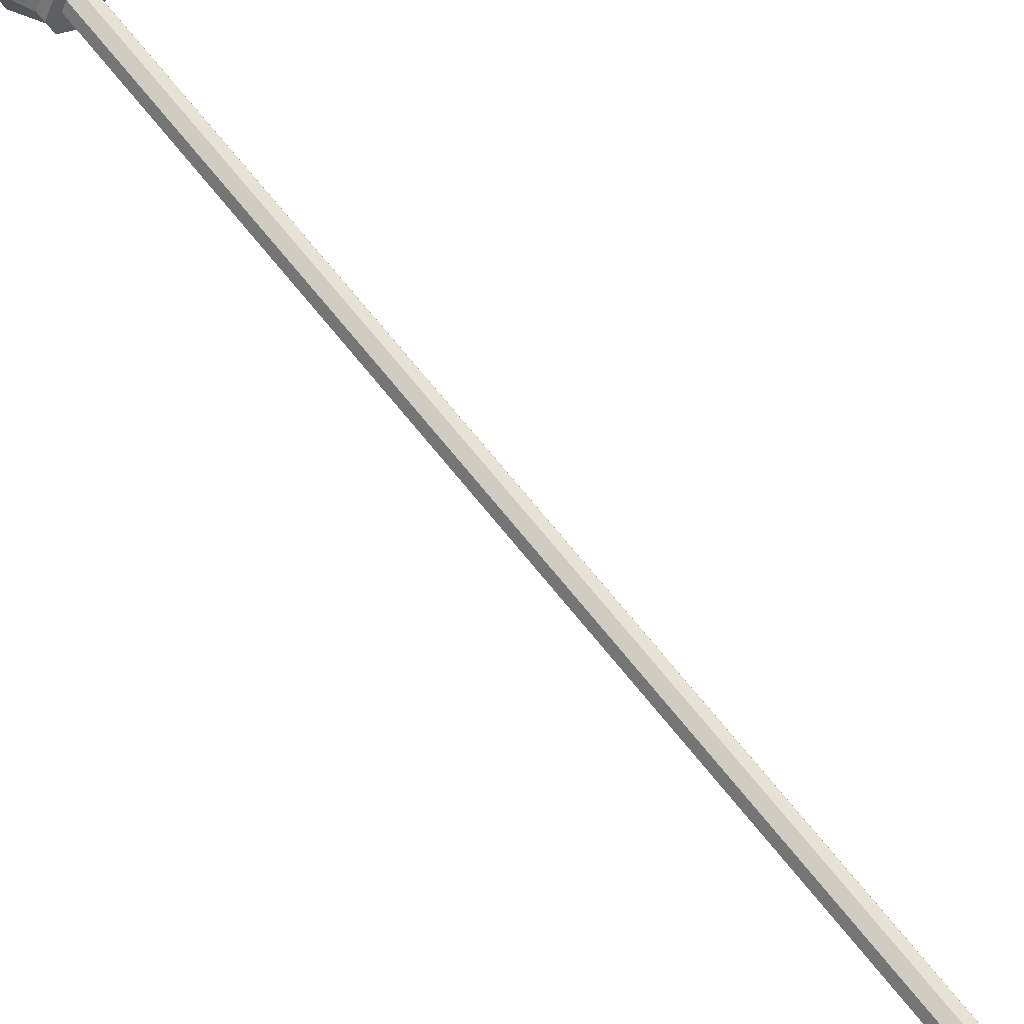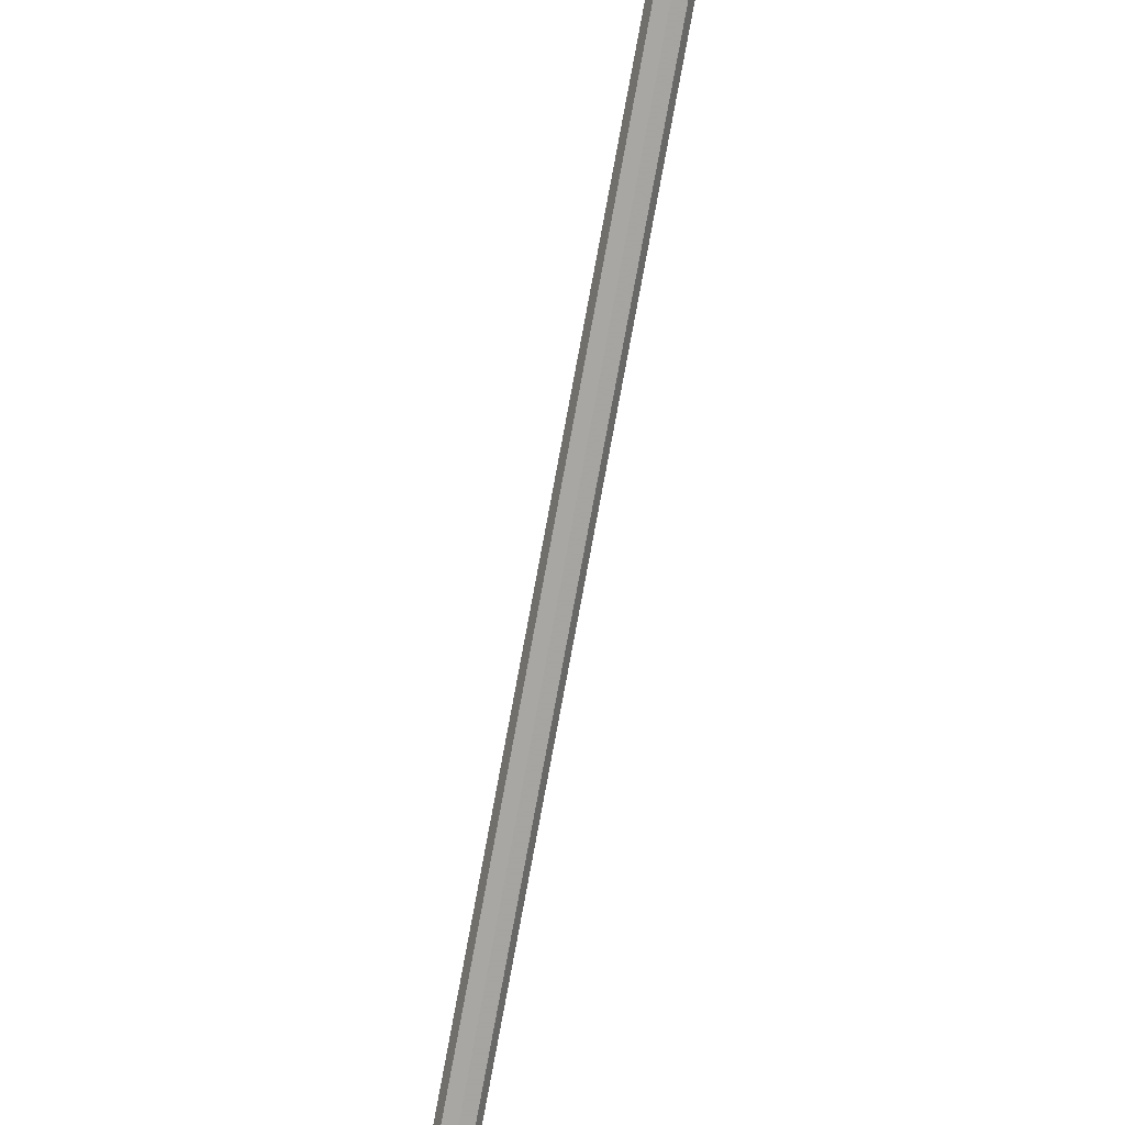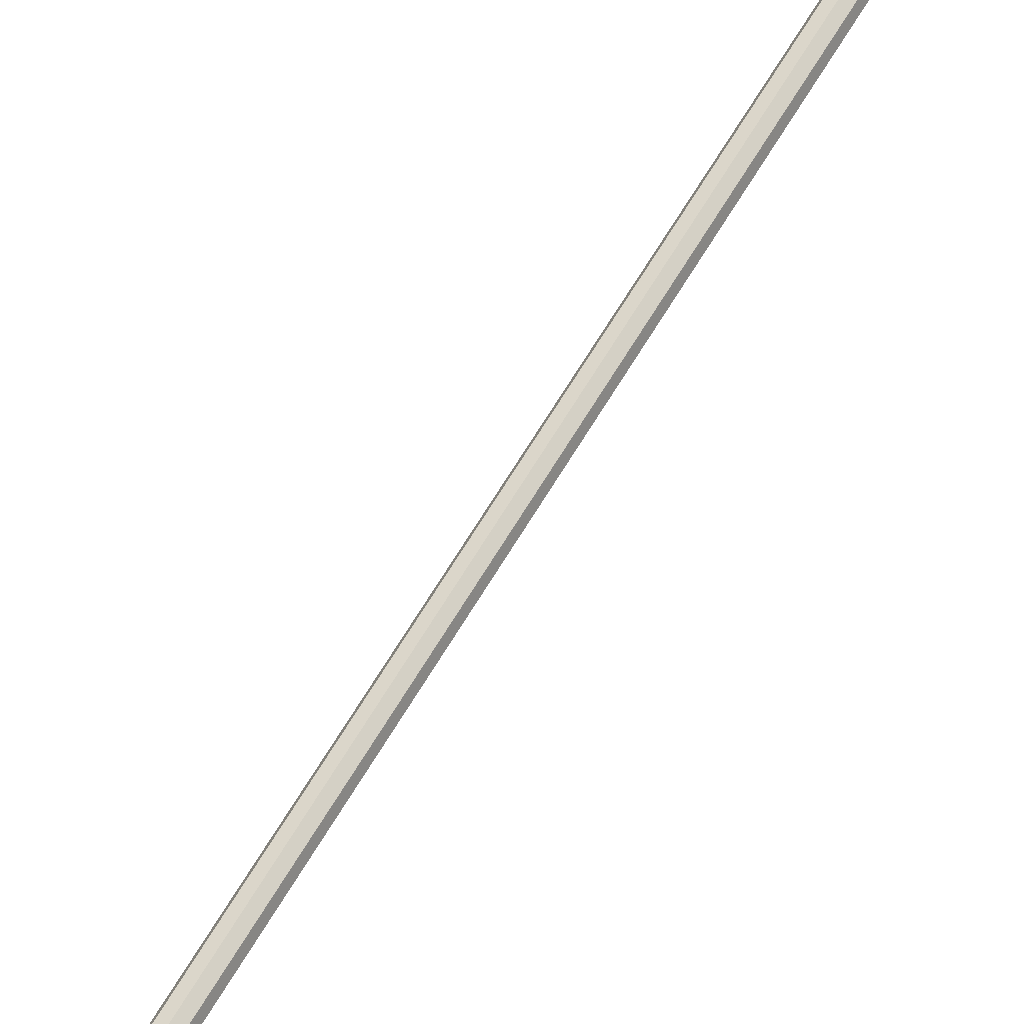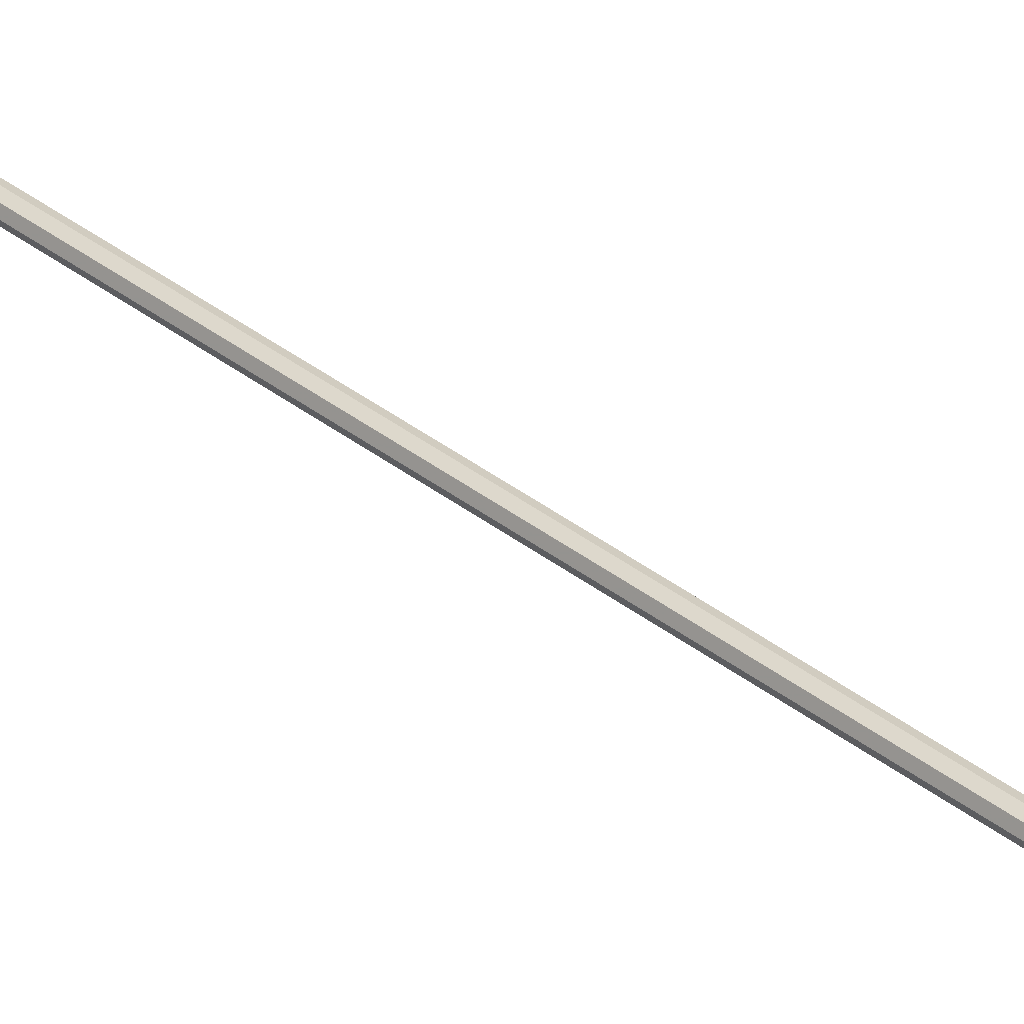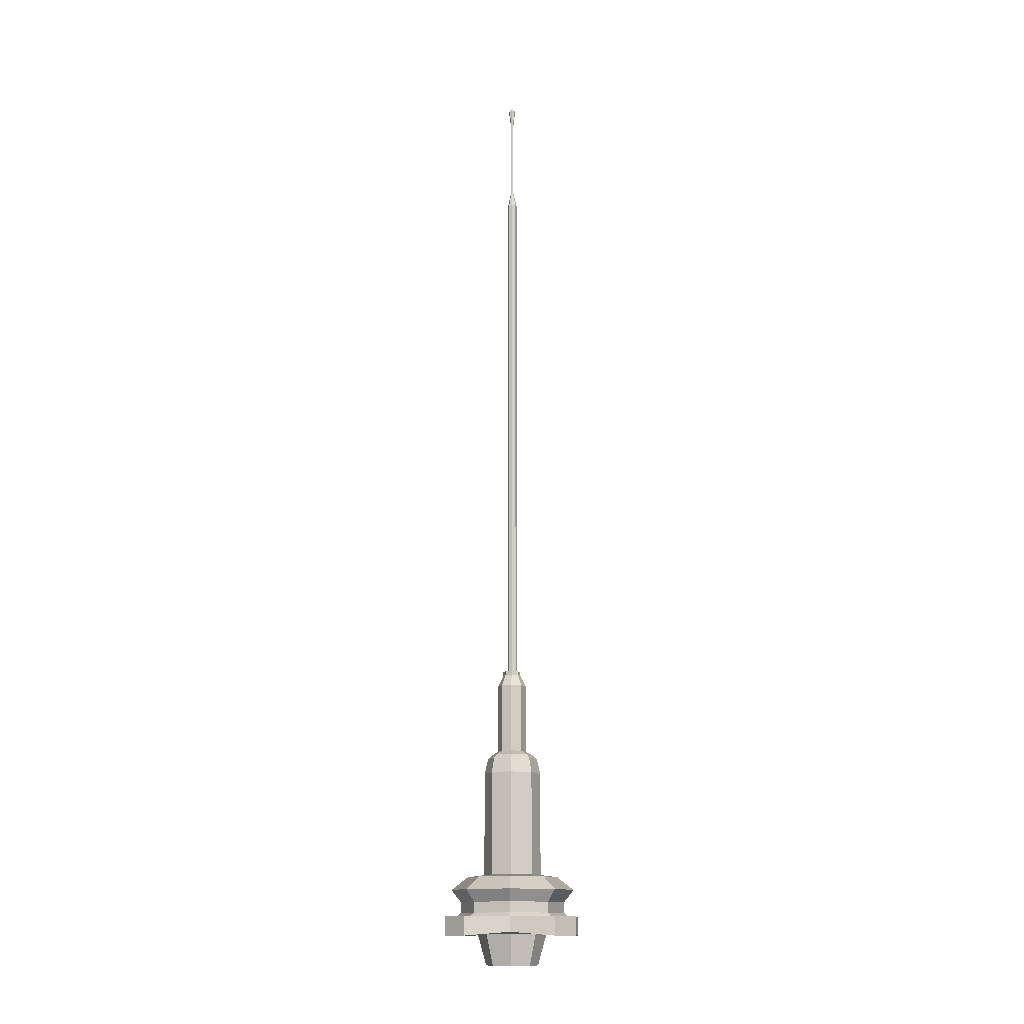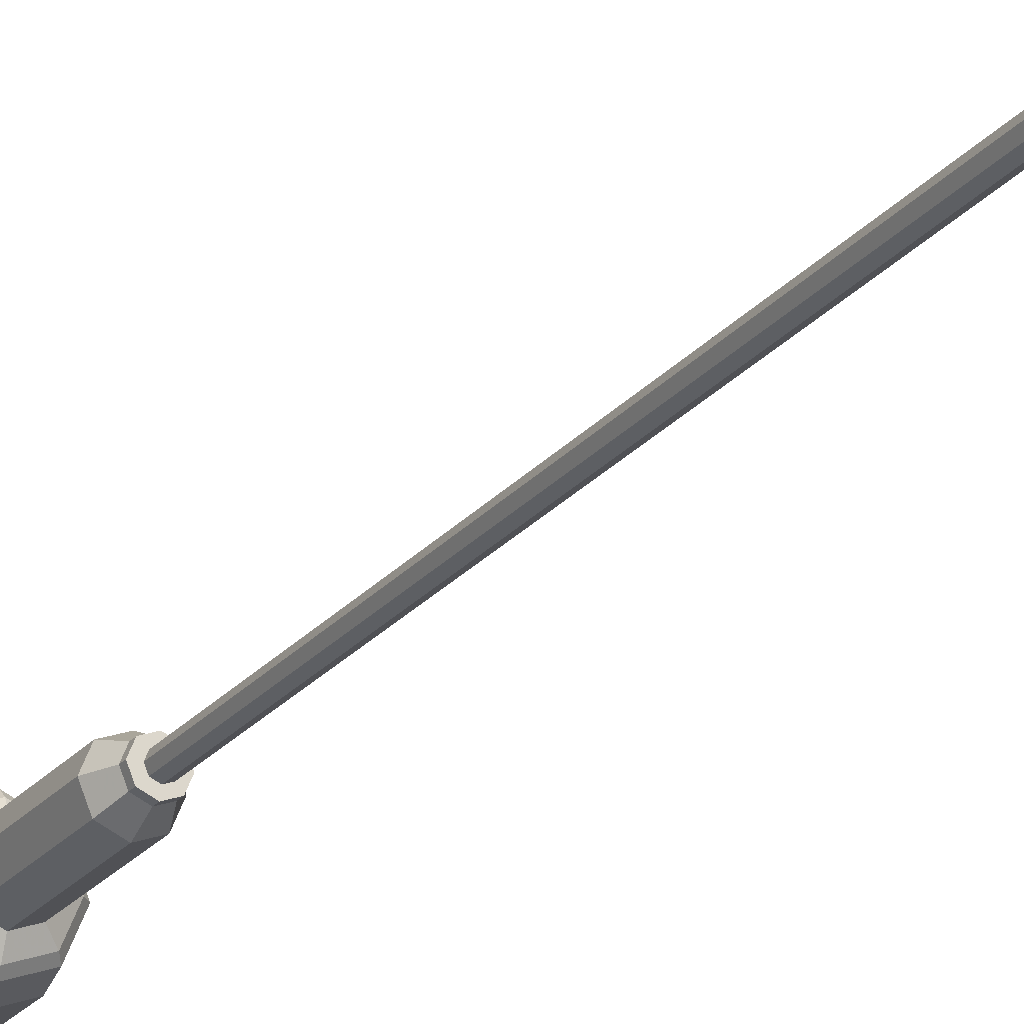
<metadata>
{"format":"obj","ext":"obj","renderer":"f3d","projection":"perspective","resolution":1024,"background":"white","views":[{"elev":54.8,"azim":145.1,"up":"+Z"},{"elev":-79.1,"azim":169.5,"up":"+Z"},{"elev":62.6,"azim":30.1,"up":"+Z"},{"elev":37.7,"azim":-45.3,"up":"+Z"},{"elev":-13.7,"azim":-132.6,"up":"+Y"},{"elev":-23.2,"azim":151.5,"up":"+Z"}]}
</metadata>
<code>
v 0.1339 -0.2116 -0.1339
v 0 -0.2116 -0.1894
v -0.1339 -0.2116 -0.1339
v -0.1894 -0.2116 0
v -0.1339 -0.2116 0.1339
v 0 -0.2116 0.1894
v 0.1339 -0.2116 0.1339
v 0.1894 -0.2116 0
v 0.1781 0.01131 -0.1781
v 0 0.01131 -0.2519
v -0.1781 0.01131 -0.1781
v -0.2519 0.01131 0
v -0.1781 0.01131 0.1781
v 0 0.01131 0.2519
v 0.1781 0.01131 0.1781
v 0.2519 0.01131 0
v 0 -0.2116 0
v 0.2859 0.0267 -0.2897
v -0.003847 0.0267 -0.4097
v -0.2935 0.0267 -0.2897
v -0.4135 0.0267 0
v -0.2935 0.0267 0.2897
v -0.003847 0.0267 0.4097
v 0.2859 0.0267 0.2897
v 0.4059 0.0267 0
v 0.2859 0.1344 -0.2897
v -0.003847 0.1344 -0.4097
v -0.2935 0.1344 -0.2897
v -0.4135 0.1344 0
v -0.2935 0.1344 0.2897
v -0.003847 0.1344 0.4097
v 0.2859 0.1344 0.2897
v 0.4059 0.1344 0
v 0.2647 0.1613 -0.2685
v -0.003847 0.1613 -0.3798
v -0.2724 0.1613 -0.2685
v -0.3836 0.1613 0
v -0.2724 0.1613 0.2685
v -0.003847 0.1613 0.3798
v 0.2647 0.1613 0.2685
v 0.3759 0.1613 0
v 0.2647 0.2383 -0.2685
v -0.003847 0.2383 -0.3798
v -0.2724 0.2383 -0.2685
v -0.3836 0.2383 0
v -0.2724 0.2383 0.2685
v -0.003847 0.2383 0.3798
v 0.2647 0.2383 0.2685
v 0.3759 0.2383 0
v 0.3147 0.3268 -0.3186
v -0.003847 0.3268 -0.4505
v -0.3224 0.3268 -0.3186
v -0.4544 0.3268 0
v -0.3224 0.3268 0.3186
v -0.003847 0.3268 0.4505
v 0.3147 0.3268 0.3186
v 0.4467 0.3268 0
v 0.2301 0.4191 -0.2339
v -0.003847 0.4191 -0.3308
v -0.2378 0.4191 -0.2339
v -0.3347 0.4191 0
v -0.2378 0.4191 0.2339
v -0.003847 0.4191 0.3308
v 0.2301 0.4191 0.2339
v 0.327 0.4191 0
v 0.1432 0.4345 -0.1471
v -0.003847 0.4345 -0.208
v -0.1509 0.4345 -0.1471
v -0.2118 0.4345 0
v -0.1509 0.4345 0.1471
v -0.003847 0.4345 0.208
v 0.1432 0.4345 0.1471
v 0.2041 0.4345 0
v 0.1432 1.177 -0.1471
v -0.003847 1.177 -0.208
v -0.1509 1.177 -0.1471
v -0.2118 1.177 0
v -0.1509 1.177 0.1471
v -0.003847 1.177 0.208
v 0.1432 1.177 0.1471
v 0.2041 1.177 0
v 0.1257 1.287 -0.1296
v -0.003847 1.287 -0.1832
v -0.1334 1.287 -0.1296
v -0.1871 1.287 -0
v -0.1334 1.287 0.1296
v -0.003847 1.287 0.1832
v 0.1257 1.287 0.1296
v 0.1794 1.287 0
v 0.1082 1.312 -0.112
v -0.003847 1.312 -0.1585
v -0.1159 1.312 -0.112
v -0.1623 1.312 -0
v -0.1159 1.312 0.112
v -0.003847 1.312 0.1585
v 0.1082 1.312 0.112
v 0.1546 1.312 0
v 0.07286 1.343 -0.07487
v -0.000179 1.343 -0.1051
v -0.07321 1.343 -0.07487
v -0.1035 1.343 -0.001834
v -0.07321 1.343 0.0712
v -0.000179 1.343 0.1015
v 0.07286 1.343 0.0712
v 0.1031 1.343 -0.001834
v 0.07286 1.835 -0.07487
v -0.000179 1.835 -0.1051
v -0.07321 1.835 -0.07487
v -0.1035 1.835 -0.001834
v -0.07321 1.835 0.0712
v -0.000179 1.835 0.1015
v 0.07286 1.835 0.0712
v 0.1031 1.835 -0.001834
v 0.04579 1.917 -0.0478
v -0.000179 1.917 -0.06684
v -0.04615 1.917 -0.0478
v -0.06519 1.917 -0.001834
v -0.04615 1.917 0.04413
v -0.000179 1.917 0.06317
v 0.04579 1.917 0.04413
v 0.06483 1.917 -0.001834
v 0.04579 1.944 -0.0478
v -0.000179 1.944 -0.06684
v -0.04615 1.944 -0.0478
v -0.06519 1.944 -0.001834
v -0.04615 1.944 0.04413
v -0.000179 1.944 0.06317
v 0.04579 1.944 0.04413
v 0.06483 1.944 -0.001834
v 0.02095 1.944 -0.0248
v -0.003847 1.944 -0.03507
v -0.02864 1.944 -0.0248
v -0.03891 1.944 -0
v -0.02864 1.944 0.0248
v -0.003847 1.944 0.03507
v 0.02095 1.944 0.0248
v 0.03122 1.944 -0
v 0.02096 5.746 -0.02481
v -0.003847 5.746 -0.03509
v -0.02866 5.746 -0.02481
v -0.03893 5.746 -0
v -0.02866 5.746 0.02481
v -0.003847 5.746 0.03509
v 0.02096 5.746 0.02481
v 0.03124 5.746 -0
v 0.006789 5.859 -0.00724
v -0.000453 5.859 -0.01024
v -0.007694 5.859 -0.00724
v -0.01069 5.859 1e-06
v -0.007693 5.859 0.007241
v -0.000452 5.859 0.01024
v 0.006789 5.859 0.007242
v 0.009788 5.859 1e-06
v 0.006789 6.458 -0.00724
v -0.000453 6.458 -0.01024
v -0.007694 6.458 -0.007236
v -0.01069 6.458 1e-06
v -0.007693 6.458 0.007241
v -0.000452 6.458 0.01025
v 0.006789 6.458 0.007246
v 0.009788 6.458 1e-06
v 0.01704 6.582 -0.0175
v -0.000453 6.582 -0.02474
v -0.01795 6.582 -0.01748
v -0.02519 6.582 4e-06
v -0.01795 6.582 0.0175
v -0.000452 6.582 0.02475
v 0.01704 6.582 0.0175
v 0.02429 6.582 -6e-06
v 0.00807 6.606 -0.008522
v -0.000453 6.606 -0.01205
v -0.004448 6.606 5e-06
v -0.008975 6.606 -0.008513
v -0.01251 6.606 5e-06
v -0.008975 6.606 0.008526
v -0.000452 6.606 0.01206
v 0.008071 6.606 0.008527
v 0.0116 6.606 -0
v 0.5574 0 0.1186
v 0.5574 -0 0
v 0.5574 0.1344 0
v 0.5574 0.1344 0.1186
v 0.5574 0 -0.1186
v 0.5574 0.1344 -0.1186
v -0.5611 0 -0.1049
v -0.5611 0 0
v -0.5611 0.1344 0
v -0.5611 0.1344 -0.1049
v -0.5611 0 0.1049
v -0.5611 0.1344 0.1049
v 0.09832 0 -0.5635
v -0.003847 0 -0.5635
v -0.003847 0.1344 -0.5635
v 0.09832 0.1344 -0.5635
v -0.106 0 -0.5635
v -0.106 0.1344 -0.5635
v -0.1252 0 0.5581
v -0.003847 0 0.5581
v -0.003847 0.1344 0.5581
v -0.1252 0.1344 0.5581
v 0.1175 0 0.5581
v 0.1175 0.1344 0.5581
f 1 2 10 9
f 2 3 11 10
f 3 4 12 11
f 4 5 13 12
f 5 6 14 13
f 6 7 15 14
f 7 8 16 15
f 8 1 9 16
f 2 1 17
f 3 2 17
f 4 3 17
f 5 4 17
f 6 5 17
f 7 6 17
f 8 7 17
f 1 8 17
f 170 171 172
f 171 173 172
f 173 174 172
f 174 175 172
f 175 176 172
f 176 177 172
f 177 178 172
f 178 170 172
f 9 10 19 18
f 10 11 20 19
f 11 12 21 20
f 12 13 22 21
f 13 14 23 22
f 14 15 24 23
f 15 16 25 24
f 16 9 18 25
f 191 192 193 194
f 192 195 196 193
f 185 186 187 188
f 186 189 190 187
f 197 198 199 200
f 198 201 202 199
f 179 180 181 182
f 180 183 184 181
f 26 27 35 34
f 27 28 36 35
f 28 29 37 36
f 29 30 38 37
f 30 31 39 38
f 31 32 40 39
f 32 33 41 40
f 33 26 34 41
f 34 35 43 42
f 35 36 44 43
f 36 37 45 44
f 37 38 46 45
f 38 39 47 46
f 39 40 48 47
f 40 41 49 48
f 41 34 42 49
f 42 43 51 50
f 43 44 52 51
f 44 45 53 52
f 45 46 54 53
f 46 47 55 54
f 47 48 56 55
f 48 49 57 56
f 49 42 50 57
f 50 51 59 58
f 51 52 60 59
f 52 53 61 60
f 53 54 62 61
f 54 55 63 62
f 55 56 64 63
f 56 57 65 64
f 57 50 58 65
f 58 59 67 66
f 59 60 68 67
f 60 61 69 68
f 61 62 70 69
f 62 63 71 70
f 63 64 72 71
f 64 65 73 72
f 65 58 66 73
f 66 67 75 74
f 67 68 76 75
f 68 69 77 76
f 69 70 78 77
f 70 71 79 78
f 71 72 80 79
f 72 73 81 80
f 73 66 74 81
f 74 75 83 82
f 75 76 84 83
f 76 77 85 84
f 77 78 86 85
f 78 79 87 86
f 79 80 88 87
f 80 81 89 88
f 81 74 82 89
f 82 83 91 90
f 83 84 92 91
f 84 85 93 92
f 85 86 94 93
f 86 87 95 94
f 87 88 96 95
f 88 89 97 96
f 89 82 90 97
f 90 91 99 98
f 91 92 100 99
f 92 93 101 100
f 93 94 102 101
f 94 95 103 102
f 95 96 104 103
f 96 97 105 104
f 97 90 98 105
f 98 99 107 106
f 99 100 108 107
f 100 101 109 108
f 101 102 110 109
f 102 103 111 110
f 103 104 112 111
f 104 105 113 112
f 105 98 106 113
f 106 107 115 114
f 107 108 116 115
f 108 109 117 116
f 109 110 118 117
f 110 111 119 118
f 111 112 120 119
f 112 113 121 120
f 113 106 114 121
f 114 115 123 122
f 115 116 124 123
f 116 117 125 124
f 117 118 126 125
f 118 119 127 126
f 119 120 128 127
f 120 121 129 128
f 121 114 122 129
f 122 123 131 130
f 123 124 132 131
f 124 125 133 132
f 125 126 134 133
f 126 127 135 134
f 127 128 136 135
f 128 129 137 136
f 129 122 130 137
f 130 131 139 138
f 131 132 140 139
f 132 133 141 140
f 133 134 142 141
f 134 135 143 142
f 135 136 144 143
f 136 137 145 144
f 137 130 138 145
f 138 139 147 146
f 139 140 148 147
f 140 141 149 148
f 141 142 150 149
f 142 143 151 150
f 143 144 152 151
f 144 145 153 152
f 145 138 146 153
f 146 147 155 154
f 147 148 156 155
f 148 149 157 156
f 149 150 158 157
f 150 151 159 158
f 151 152 160 159
f 152 153 161 160
f 153 146 154 161
f 154 155 163 162
f 155 156 164 163
f 156 157 165 164
f 157 158 166 165
f 158 159 167 166
f 159 160 168 167
f 160 161 169 168
f 161 154 162 169
f 162 163 171 170
f 163 164 173 171
f 164 165 174 173
f 165 166 175 174
f 166 167 176 175
f 167 168 177 176
f 168 169 178 177
f 169 162 170 178
f 24 25 180 179
f 33 32 182 181
f 32 24 179 182
f 25 18 183 180
f 18 26 184 183
f 26 33 181 184
f 20 21 186 185
f 29 28 188 187
f 28 20 185 188
f 21 22 189 186
f 22 30 190 189
f 30 29 187 190
f 18 19 192 191
f 27 26 194 193
f 26 18 191 194
f 19 20 195 192
f 20 28 196 195
f 28 27 193 196
f 22 23 198 197
f 31 30 200 199
f 30 22 197 200
f 23 24 201 198
f 24 32 202 201
f 32 31 199 202

</code>
